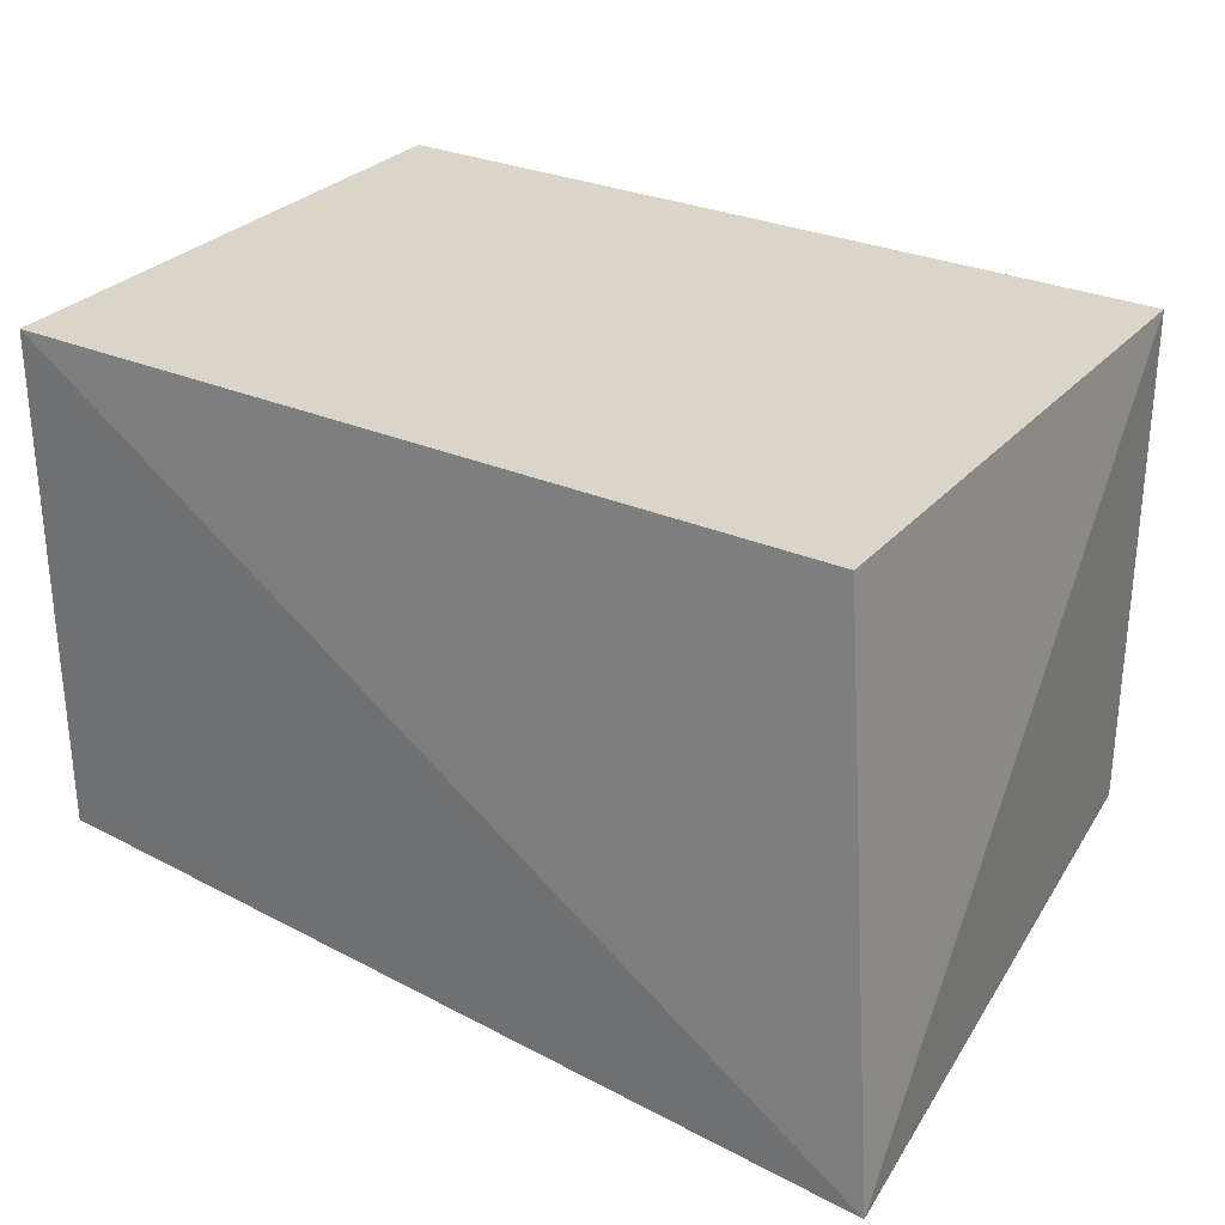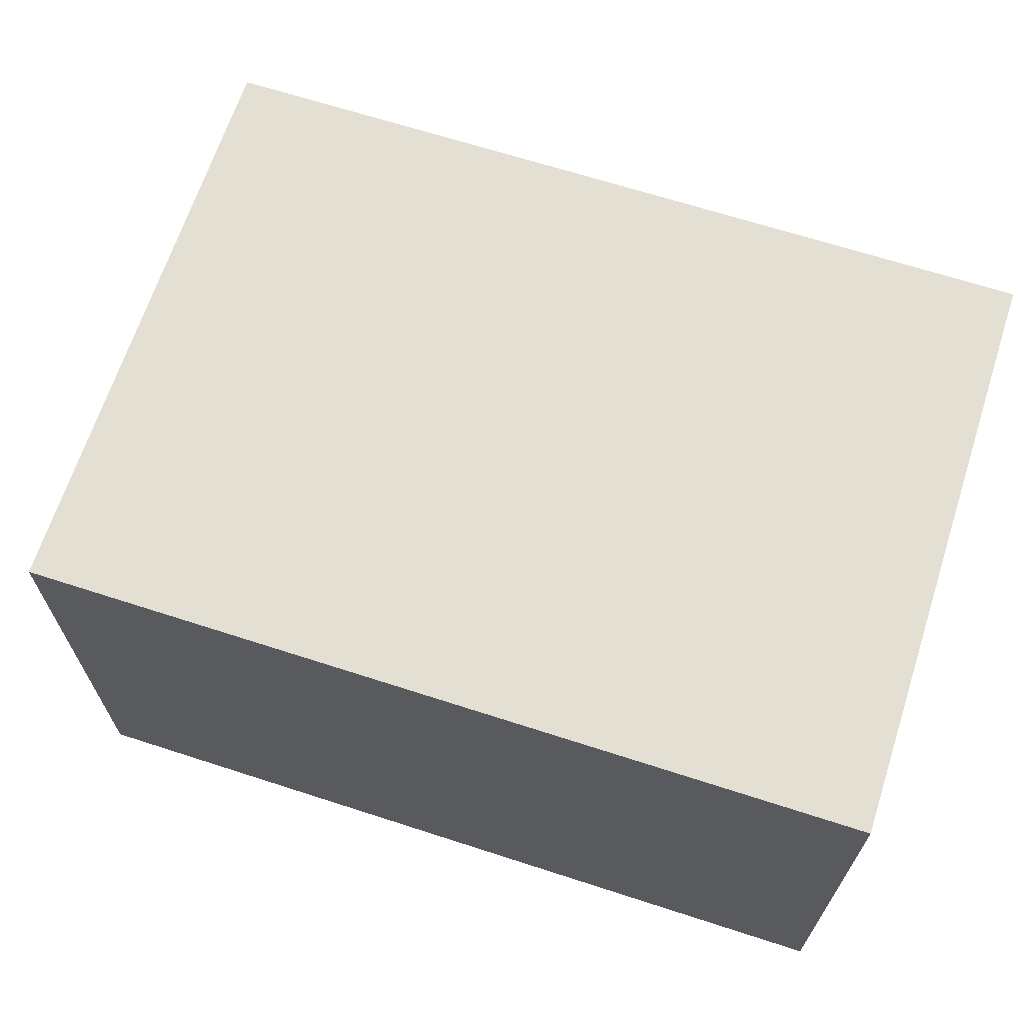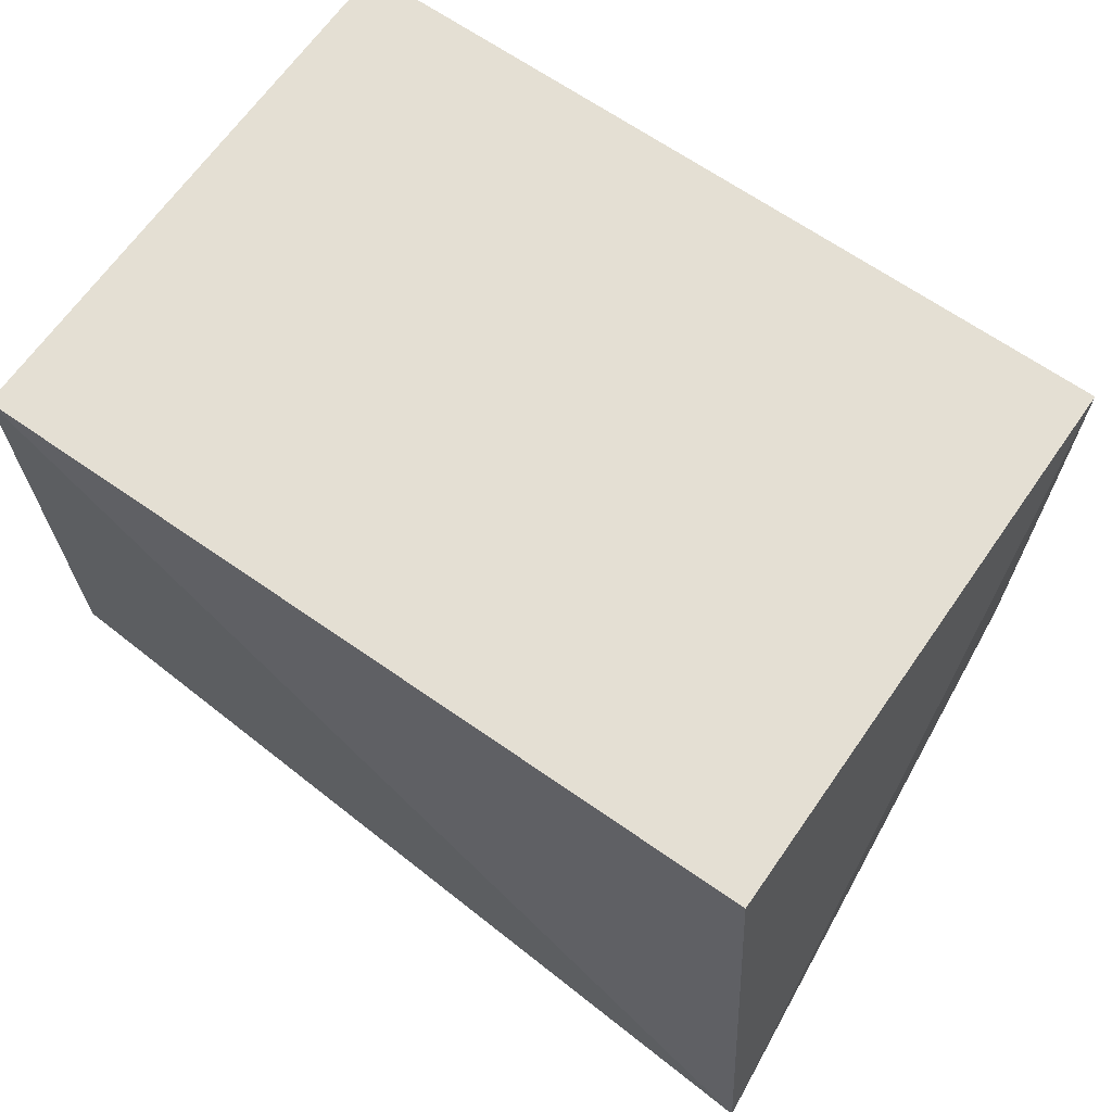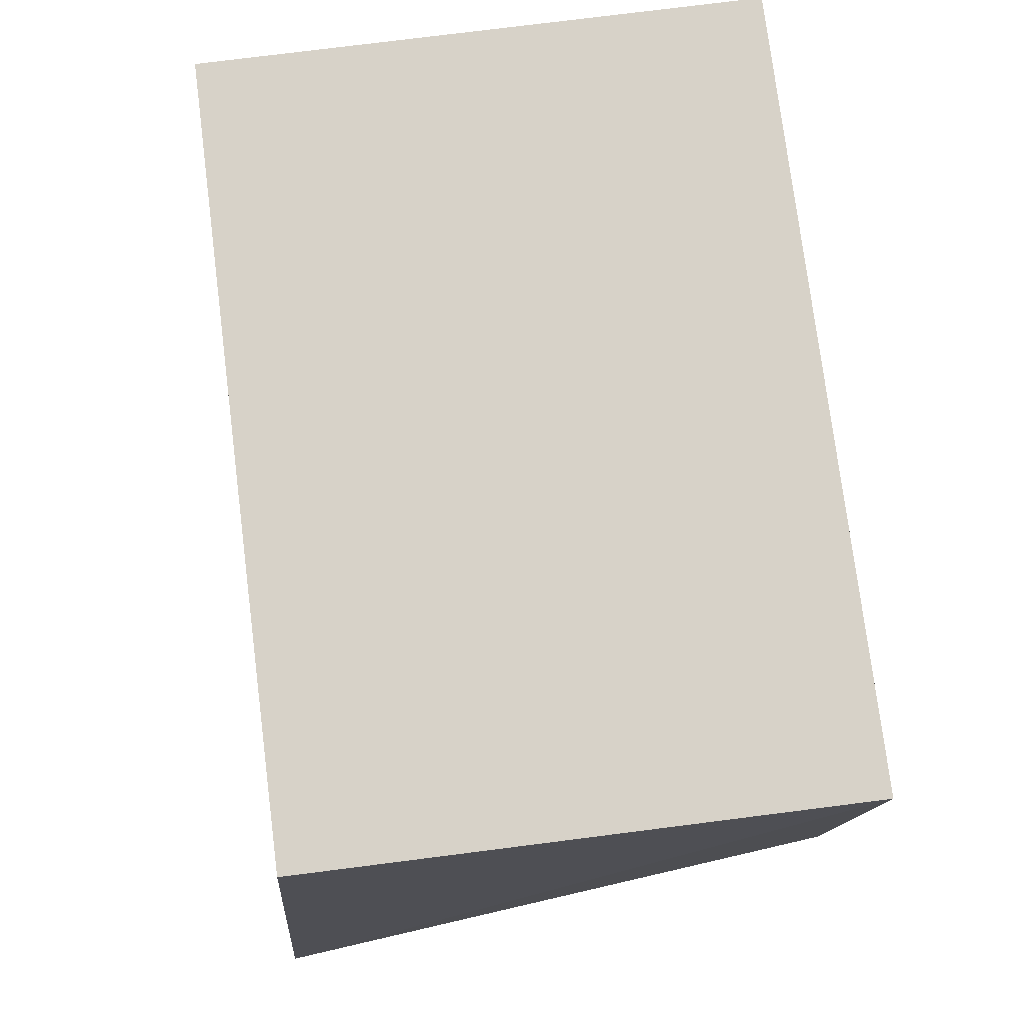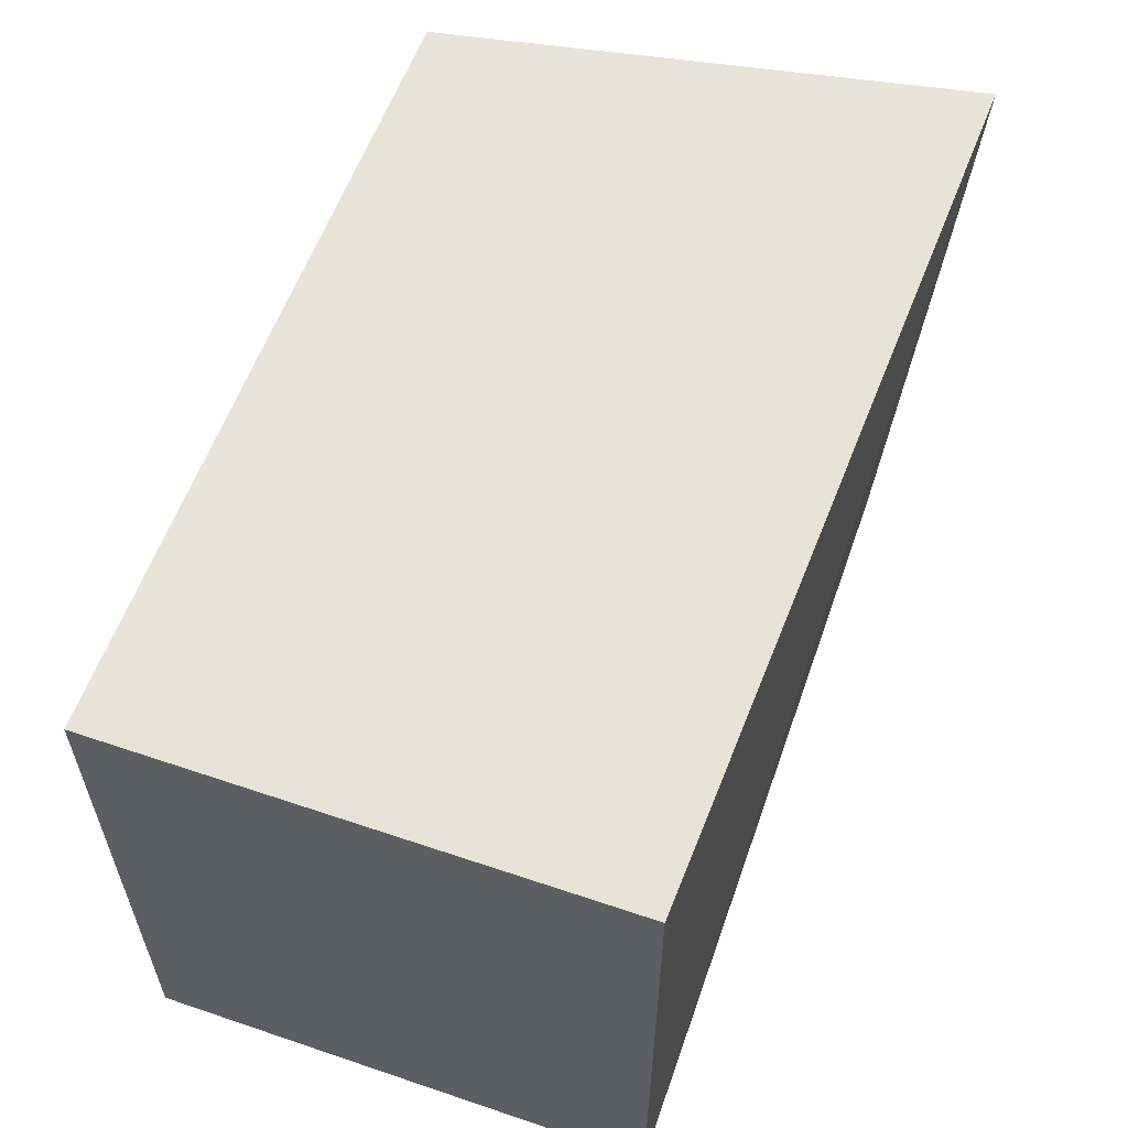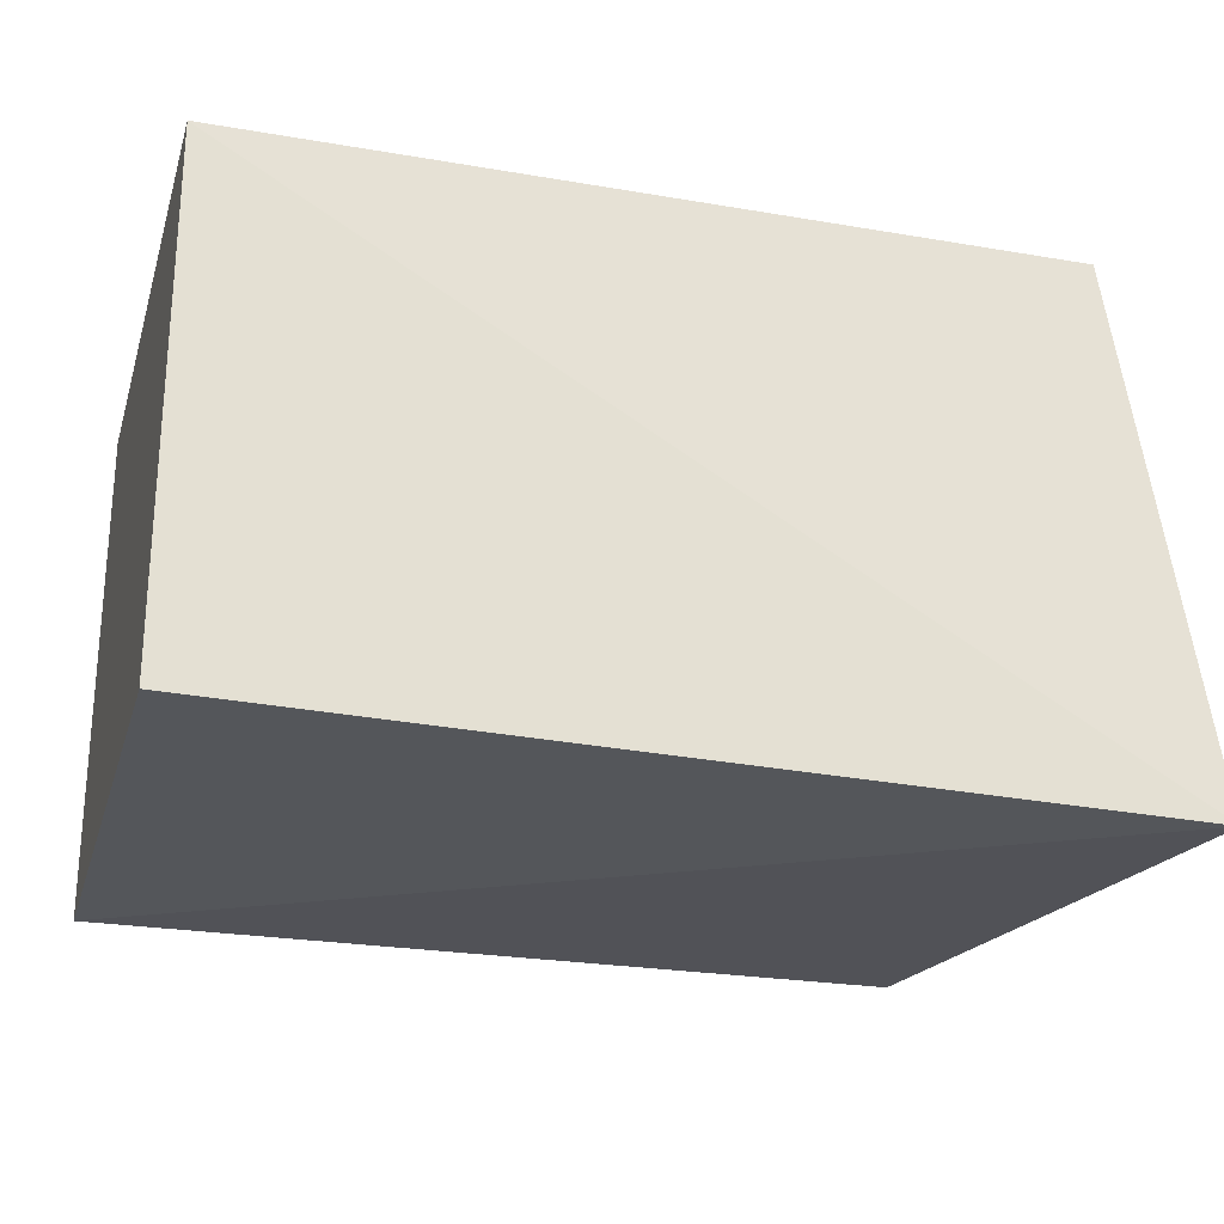
<metadata>
{"format":"obj","ext":"obj","renderer":"f3d","projection":"perspective","resolution":1024,"background":"white","views":[{"elev":29.2,"azim":-147.2,"up":"+Z"},{"elev":66.7,"azim":18.0,"up":"+Z"},{"elev":66.6,"azim":-145.0,"up":"+Z"},{"elev":77.4,"azim":-97.2,"up":"+Z"},{"elev":58.1,"azim":109.3,"up":"+Y"},{"elev":-24.8,"azim":164.4,"up":"+Z"}]}
</metadata>
<code>
v 0.02273 -0.02276 0.0113
v 0.02273 -0.02276 -0.216
v 0.02273 0.2348 0.0113
v -0.3409 0.2348 0.0113
v -0.3409 -0.02276 -0.216
v -0.3682 0.2546 -0.2329
v -0.3409 -0.02276 0.0113
v 0.02273 0.2348 -0.216
f 1 2 3
f 1 3 4
f 5 2 1
f 6 4 3
f 6 2 5
f 7 5 1
f 7 1 4
f 7 6 5
f 7 4 6
f 8 6 3
f 8 3 2
f 8 2 6

</code>
